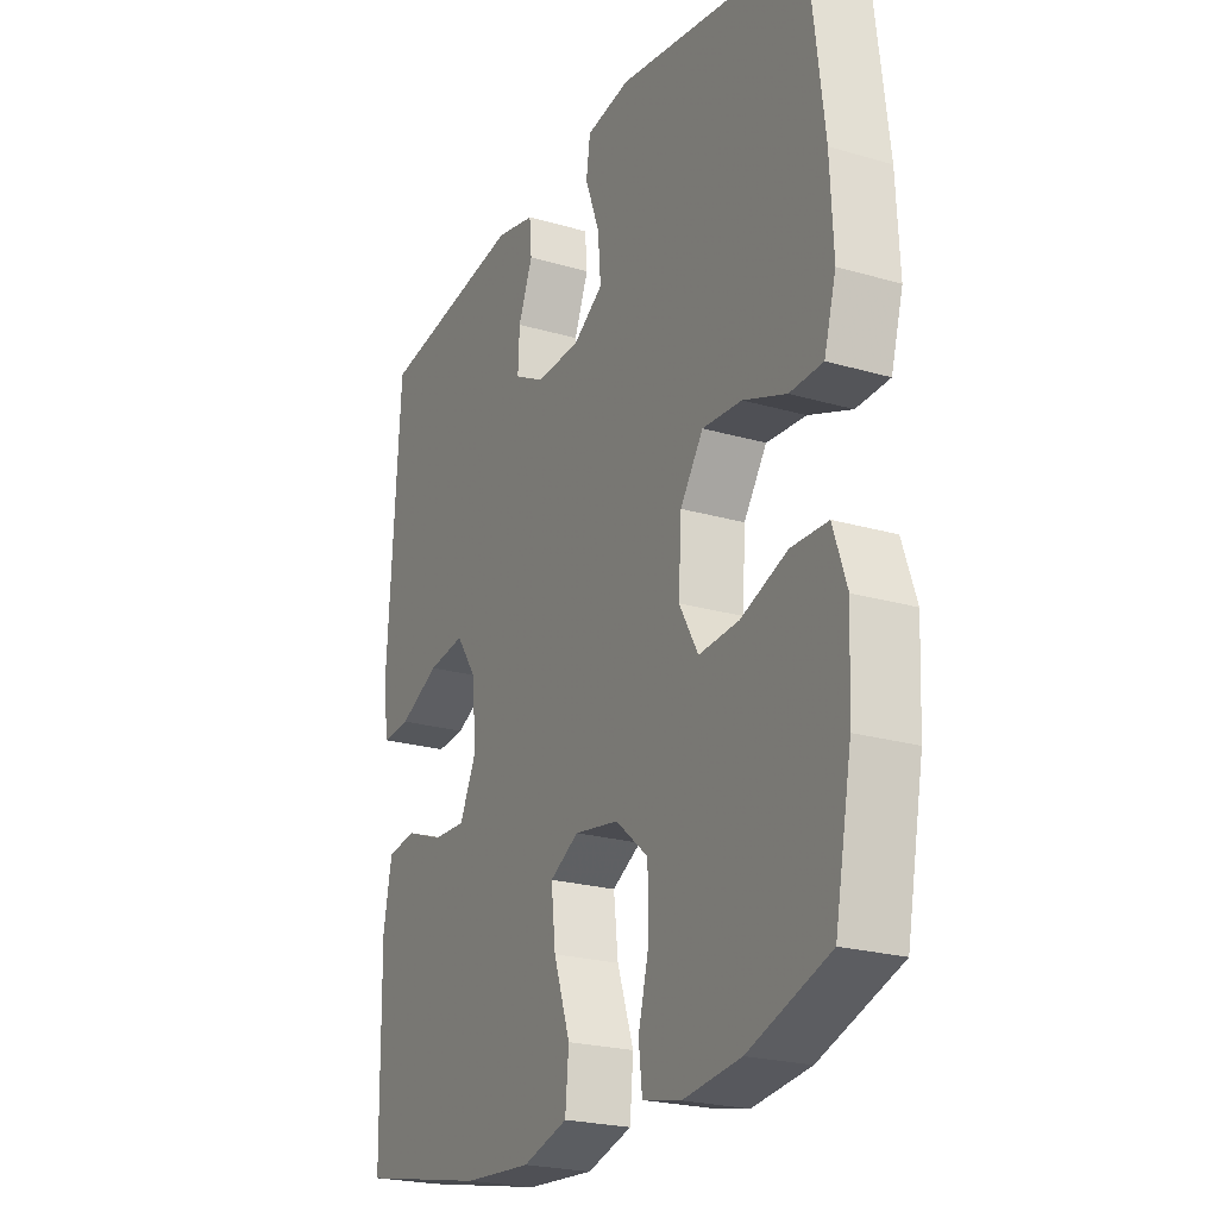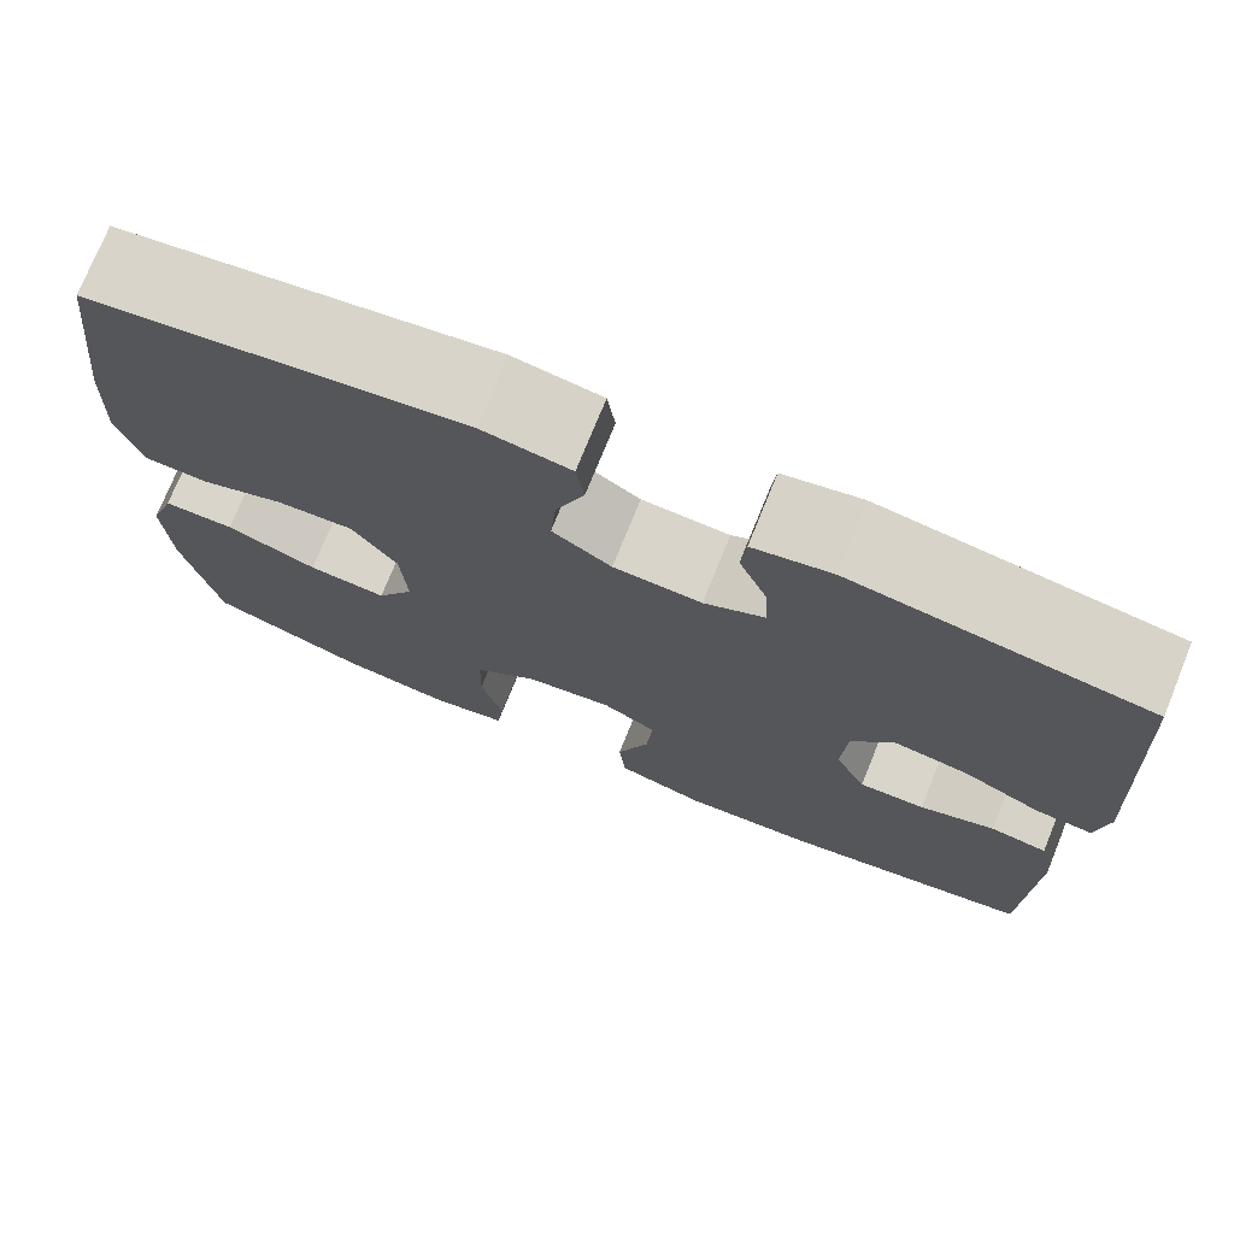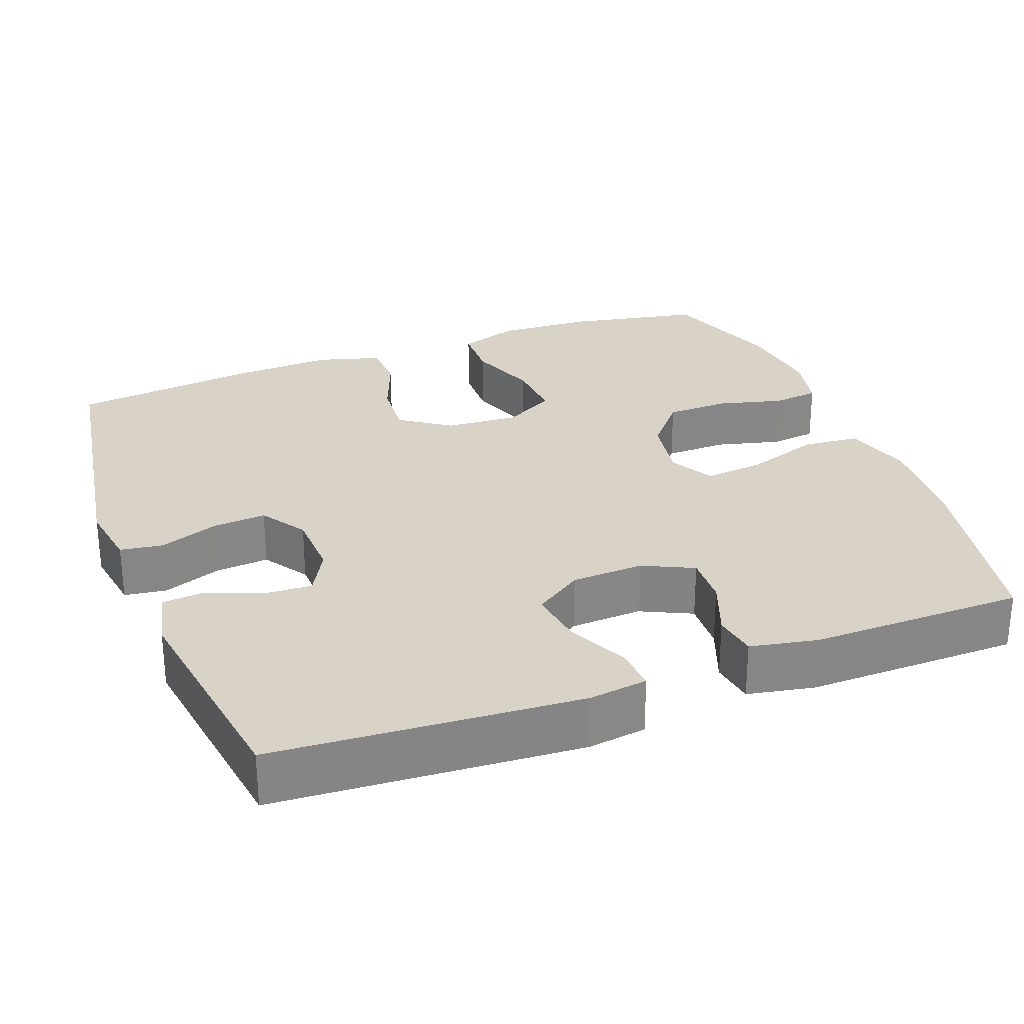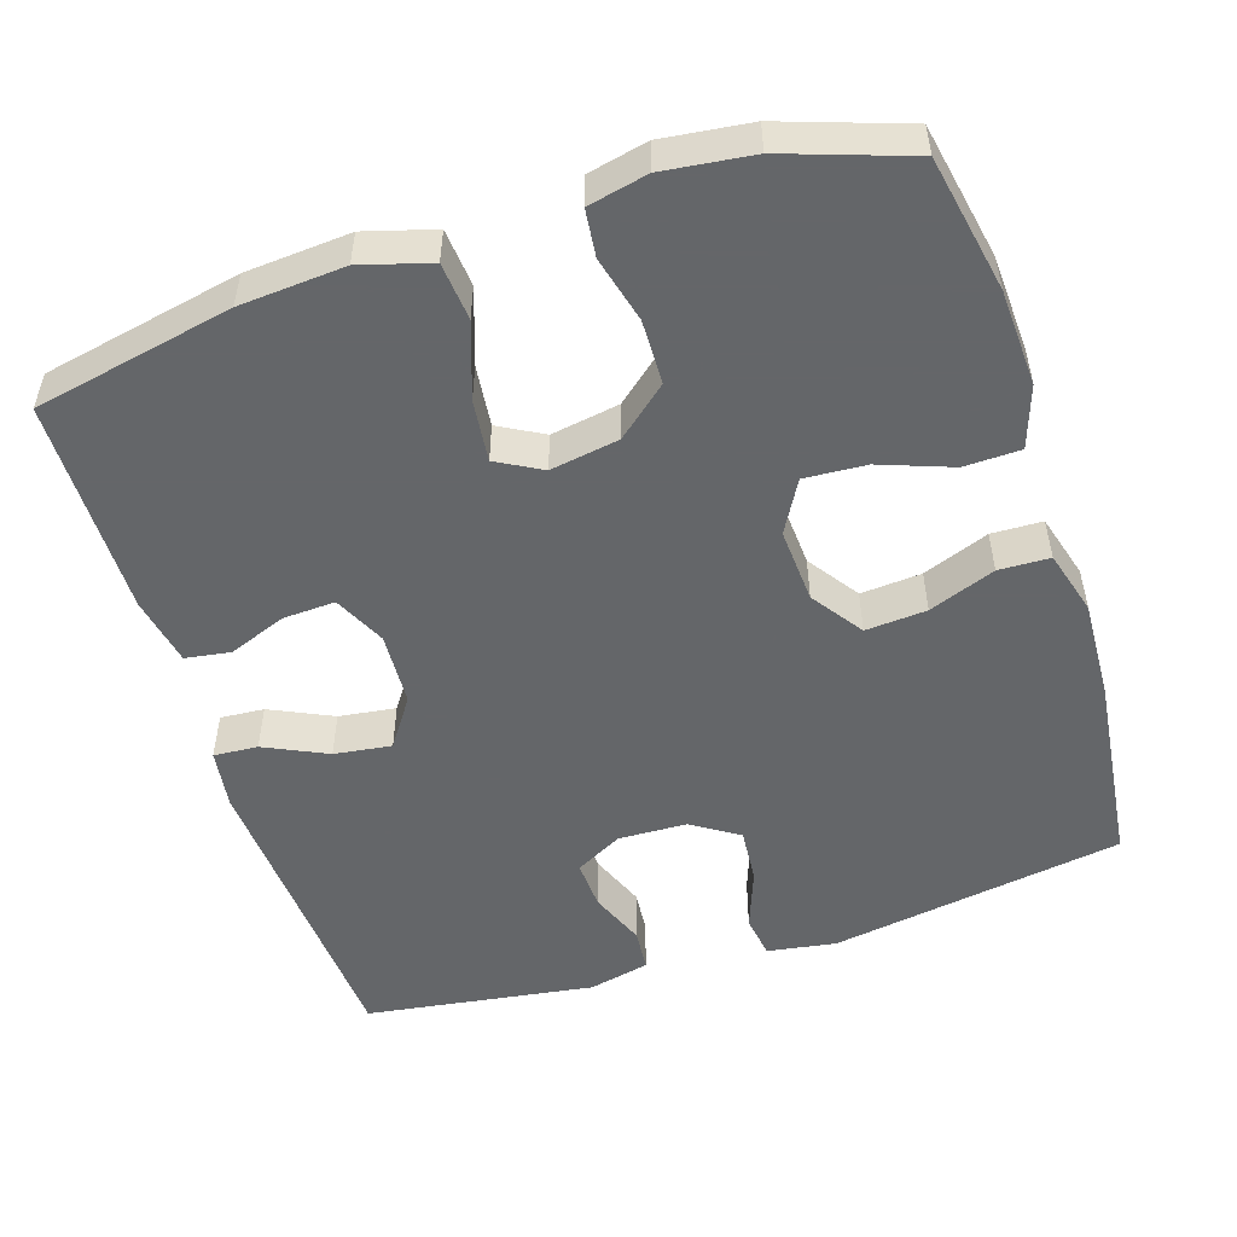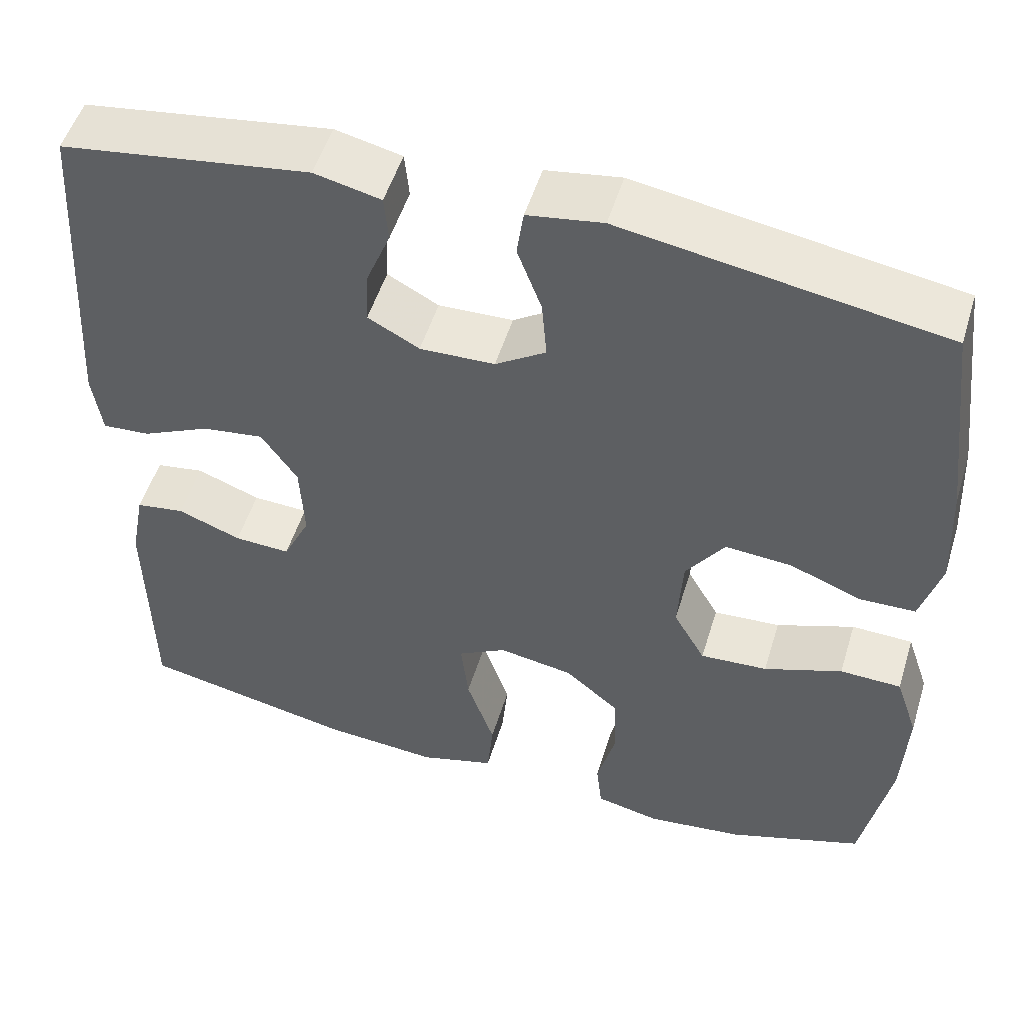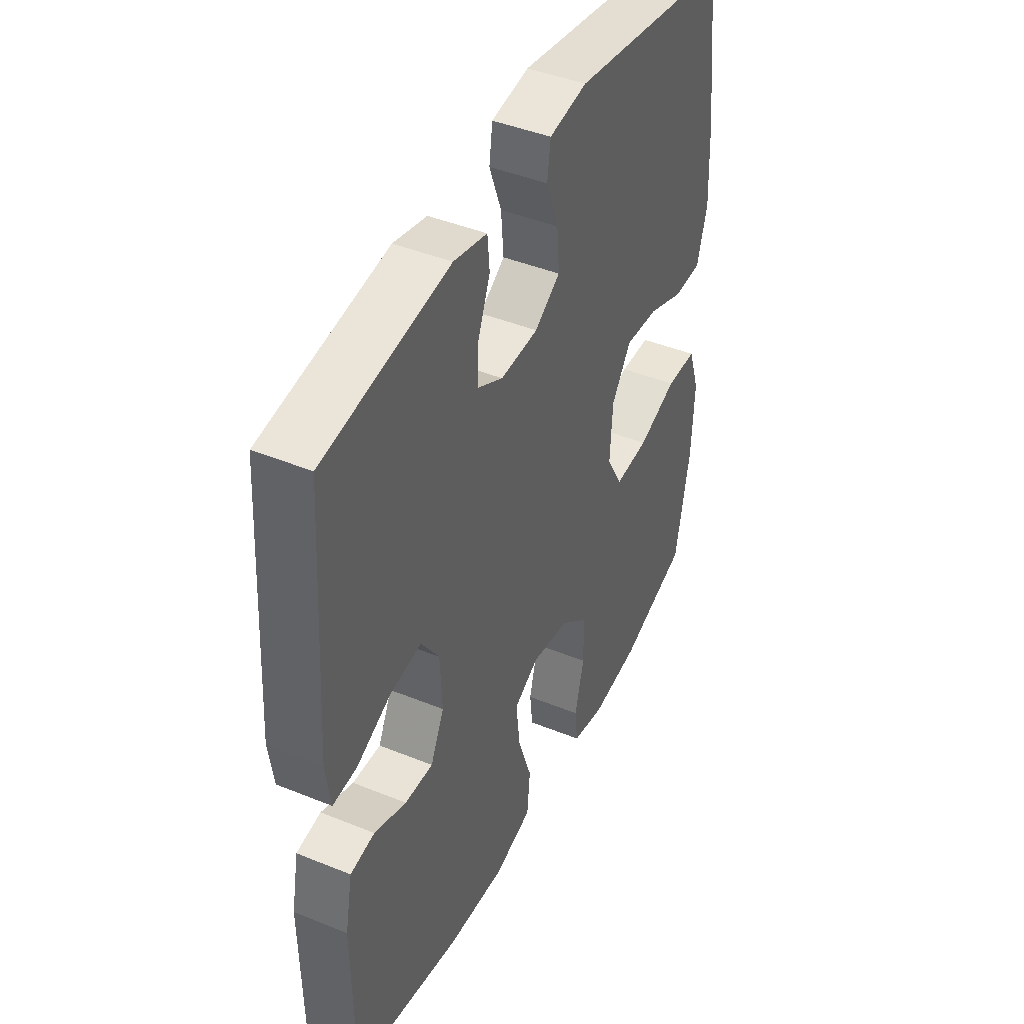
<metadata>
{"format":"obj","ext":"obj","renderer":"f3d","projection":"perspective","resolution":1024,"background":"white","views":[{"elev":-23.1,"azim":-116.3,"up":"+Z"},{"elev":74.8,"azim":22.1,"up":"+Z"},{"elev":28.1,"azim":69.3,"up":"+Y"},{"elev":-51.7,"azim":-162.2,"up":"+Y"},{"elev":51.8,"azim":-163.1,"up":"+Z"},{"elev":43.6,"azim":115.6,"up":"+Z"}]}
</metadata>
<code>
v -0.5 0.07 0.5
v -0.12 0.07 0.562
v -0.031 0.07 0.548
v -0.023 0.07 0.492
v -0.052 0.07 0.414
v -0.058 0.07 0.343
v 0.002 0.07 0.304
v 0.091 0.07 0.301
v 0.152 0.07 0.334
v 0.149 0.07 0.398
v 0.12 0.07 0.47
v 0.125 0.07 0.525
v 0.204 0.07 0.543
v 0.5 0.07 0.5
v 0.525 0.07 0.098
v 0.514 0.07 0.021
v 0.457 0.07 0.025
v 0.376 0.07 0.063
v 0.302 0.07 0.073
v 0.259 0.07 0.01
v 0.254 0.07 -0.085
v 0.286 0.07 -0.152
v 0.353 0.07 -0.149
v 0.429 0.07 -0.12
v 0.487 0.07 -0.129
v 0.504 0.07 -0.218
v 0.5 0.07 -0.5
v 0.243 0.07 -0.552
v 0.107 0.07 -0.562
v 0.017 0.07 -0.536
v 0.01 0.07 -0.461
v 0.043 0.07 -0.364
v 0.052 0.07 -0.284
v -0.006 0.07 -0.252
v -0.095 0.07 -0.267
v -0.16 0.07 -0.322
v -0.162 0.07 -0.405
v -0.14 0.07 -0.491
v -0.147 0.07 -0.552
v -0.224 0.07 -0.569
v -0.339 0.07 -0.555
v -0.5 0.07 -0.5
v -0.534 0.07 -0.324
v -0.54 0.07 -0.199
v -0.513 0.07 -0.119
v -0.44 0.07 -0.117
v -0.347 0.07 -0.151
v -0.267 0.07 -0.156
v -0.229 0.07 -0.089
v -0.235 0.07 0.008
v -0.281 0.07 0.074
v -0.36 0.07 0.068
v -0.446 0.07 0.035
v -0.512 0.07 0.037
v -0.536 0.07 0.121
v -0.53 0.07 0.25
v -0.5 0 0.5
v -0.12 0 0.562
v -0.031 0 0.548
v -0.023 0 0.492
v -0.052 0 0.414
v -0.058 0 0.343
v 0.002 0 0.304
v 0.091 0 0.301
v 0.152 0 0.334
v 0.149 0 0.398
v 0.12 0 0.47
v 0.125 0 0.525
v 0.204 0 0.543
v 0.5 0 0.5
v 0.525 0 0.098
v 0.514 0 0.021
v 0.457 0 0.025
v 0.376 0 0.063
v 0.302 0 0.073
v 0.259 0 0.01
v 0.254 0 -0.085
v 0.286 0 -0.152
v 0.353 0 -0.149
v 0.429 0 -0.12
v 0.487 0 -0.129
v 0.504 0 -0.218
v 0.5 0 -0.5
v 0.243 0 -0.552
v 0.107 0 -0.562
v 0.017 0 -0.536
v 0.01 0 -0.461
v 0.043 0 -0.364
v 0.052 0 -0.284
v -0.006 0 -0.252
v -0.095 0 -0.267
v -0.16 0 -0.322
v -0.162 0 -0.405
v -0.14 0 -0.491
v -0.147 0 -0.552
v -0.224 0 -0.569
v -0.339 0 -0.555
v -0.5 0 -0.5
v -0.534 0 -0.324
v -0.54 0 -0.199
v -0.513 0 -0.119
v -0.44 0 -0.117
v -0.347 0 -0.151
v -0.267 0 -0.156
v -0.229 0 -0.089
v -0.235 0 0.008
v -0.281 0 0.074
v -0.36 0 0.068
v -0.446 0 0.035
v -0.512 0 0.037
v -0.536 0 0.121
v -0.53 0 0.25
f 52 53 54 55
f 51 52 55 56
f 44 45 46 47
f 44 47 48
f 43 44 48
f 42 43 48
f 41 42 48
f 40 41 48 49
f 37 38 39 40
f 36 37 40 49
f 29 30 31 32
f 29 32 33
f 28 29 33
f 27 28 33
f 26 27 33 34
f 23 24 25 26
f 22 23 26 34
f 15 16 17 18
f 15 18 19
f 14 15 19
f 13 14 19 20
f 10 11 12 13
f 9 10 13 20
f 2 3 4 5
f 2 5 6
f 51 56 1 2
f 50 51 2 6
f 35 36 49 50
f 35 50 6 7
f 21 22 34 35
f 21 35 7 8
f 8 9 20 21
f 111 110 109 108
f 112 111 108 107
f 103 102 101 100
f 104 103 100
f 104 100 99
f 104 99 98
f 104 98 97
f 105 104 97 96
f 96 95 94 93
f 105 96 93 92
f 88 87 86 85
f 89 88 85
f 89 85 84
f 89 84 83
f 90 89 83 82
f 82 81 80 79
f 90 82 79 78
f 74 73 72 71
f 75 74 71
f 75 71 70
f 76 75 70 69
f 69 68 67 66
f 76 69 66 65
f 61 60 59 58
f 62 61 58
f 58 57 112 107
f 62 58 107 106
f 106 105 92 91
f 63 62 106 91
f 91 90 78 77
f 64 63 91 77
f 77 76 65 64
f 1 57 58 2
f 2 58 59 3
f 3 59 60 4
f 4 60 61 5
f 5 61 62 6
f 6 62 63 7
f 7 63 64 8
f 8 64 65 9
f 9 65 66 10
f 10 66 67 11
f 11 67 68 12
f 12 68 69 13
f 13 69 70 14
f 14 70 71 15
f 15 71 72 16
f 16 72 73 17
f 17 73 74 18
f 18 74 75 19
f 19 75 76 20
f 20 76 77 21
f 21 77 78 22
f 22 78 79 23
f 23 79 80 24
f 24 80 81 25
f 25 81 82 26
f 26 82 83 27
f 27 83 84 28
f 28 84 85 29
f 29 85 86 30
f 30 86 87 31
f 31 87 88 32
f 32 88 89 33
f 33 89 90 34
f 34 90 91 35
f 35 91 92 36
f 36 92 93 37
f 37 93 94 38
f 38 94 95 39
f 39 95 96 40
f 40 96 97 41
f 41 97 98 42
f 42 98 99 43
f 43 99 100 44
f 44 100 101 45
f 45 101 102 46
f 46 102 103 47
f 47 103 104 48
f 48 104 105 49
f 49 105 106 50
f 50 106 107 51
f 51 107 108 52
f 52 108 109 53
f 53 109 110 54
f 54 110 111 55
f 55 111 112 56
f 56 112 57 1

</code>
